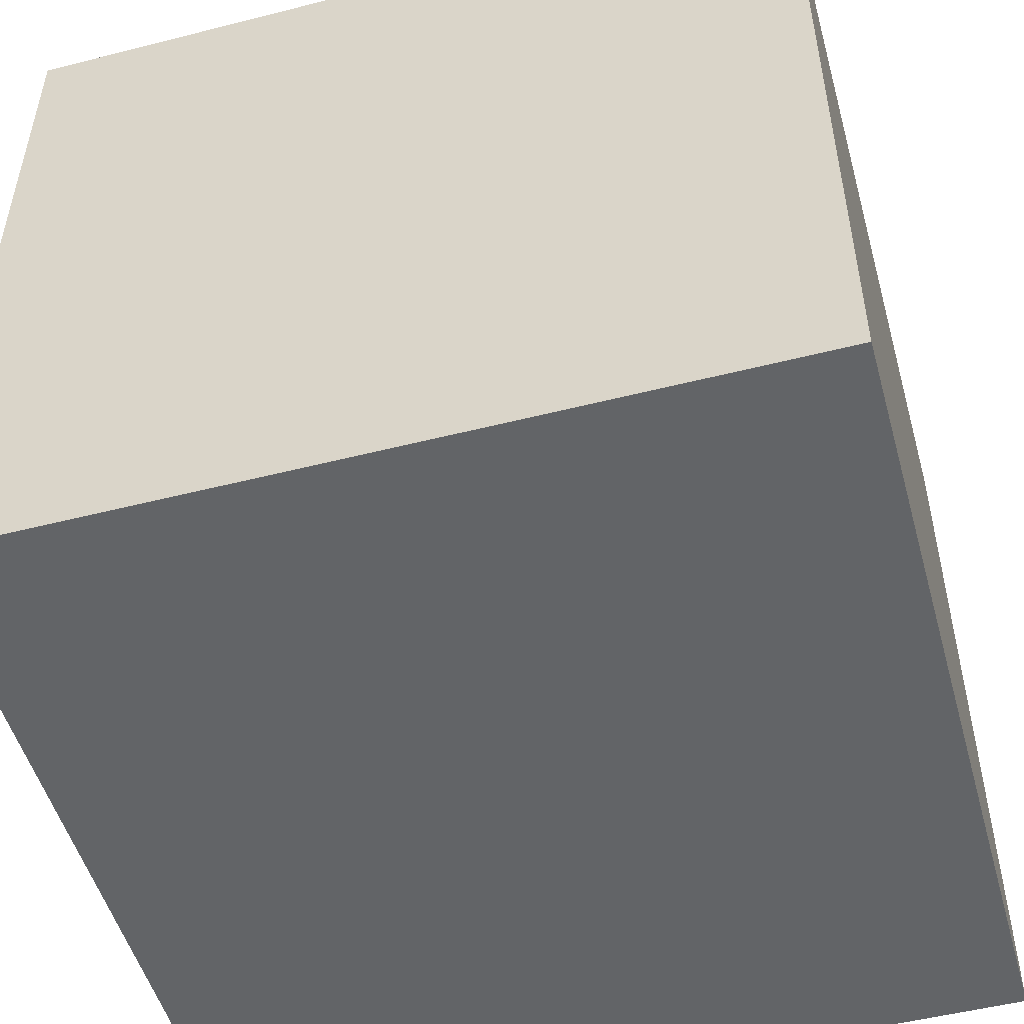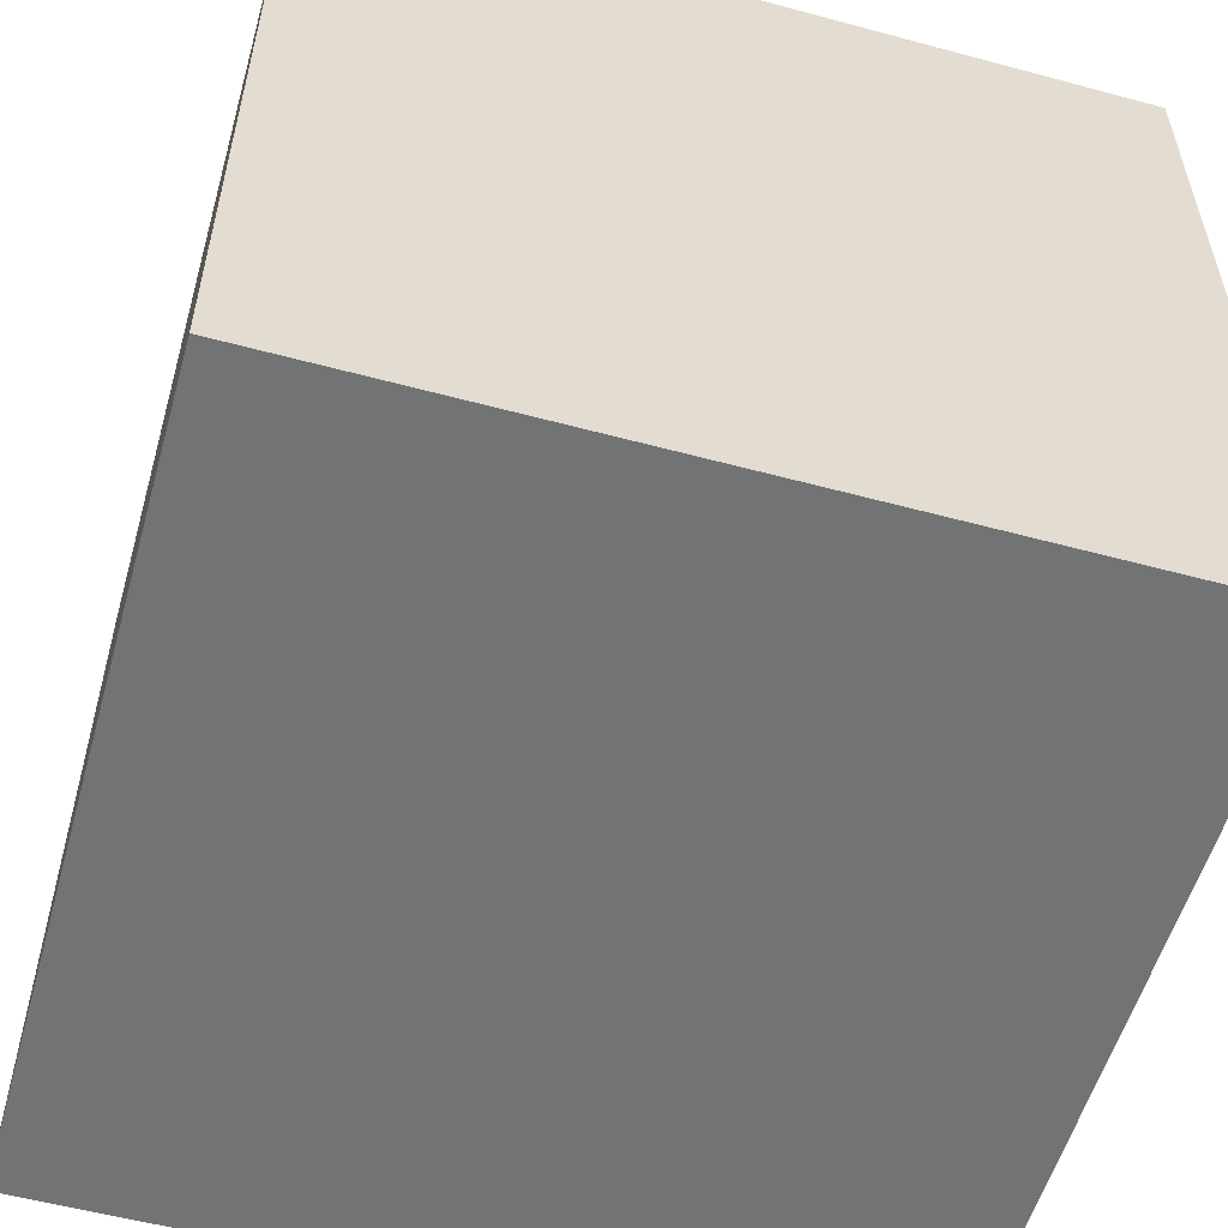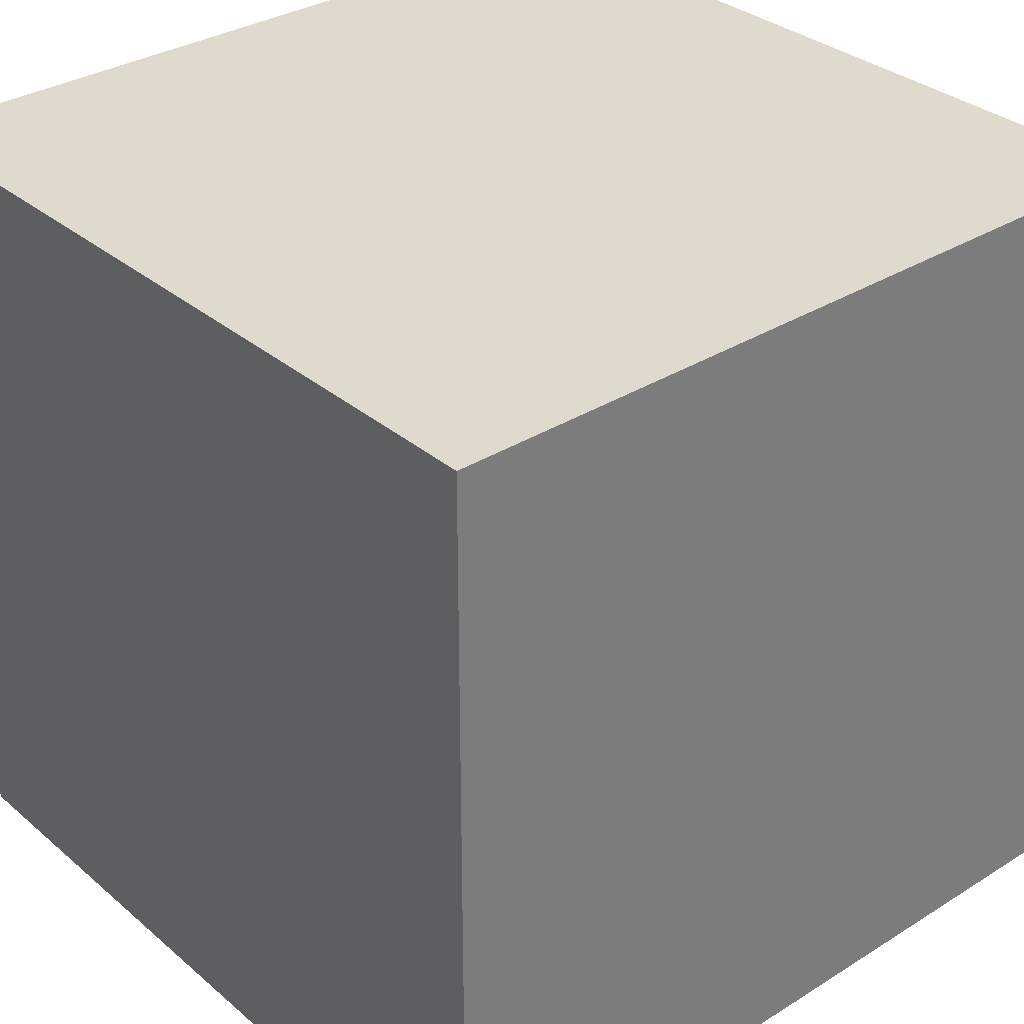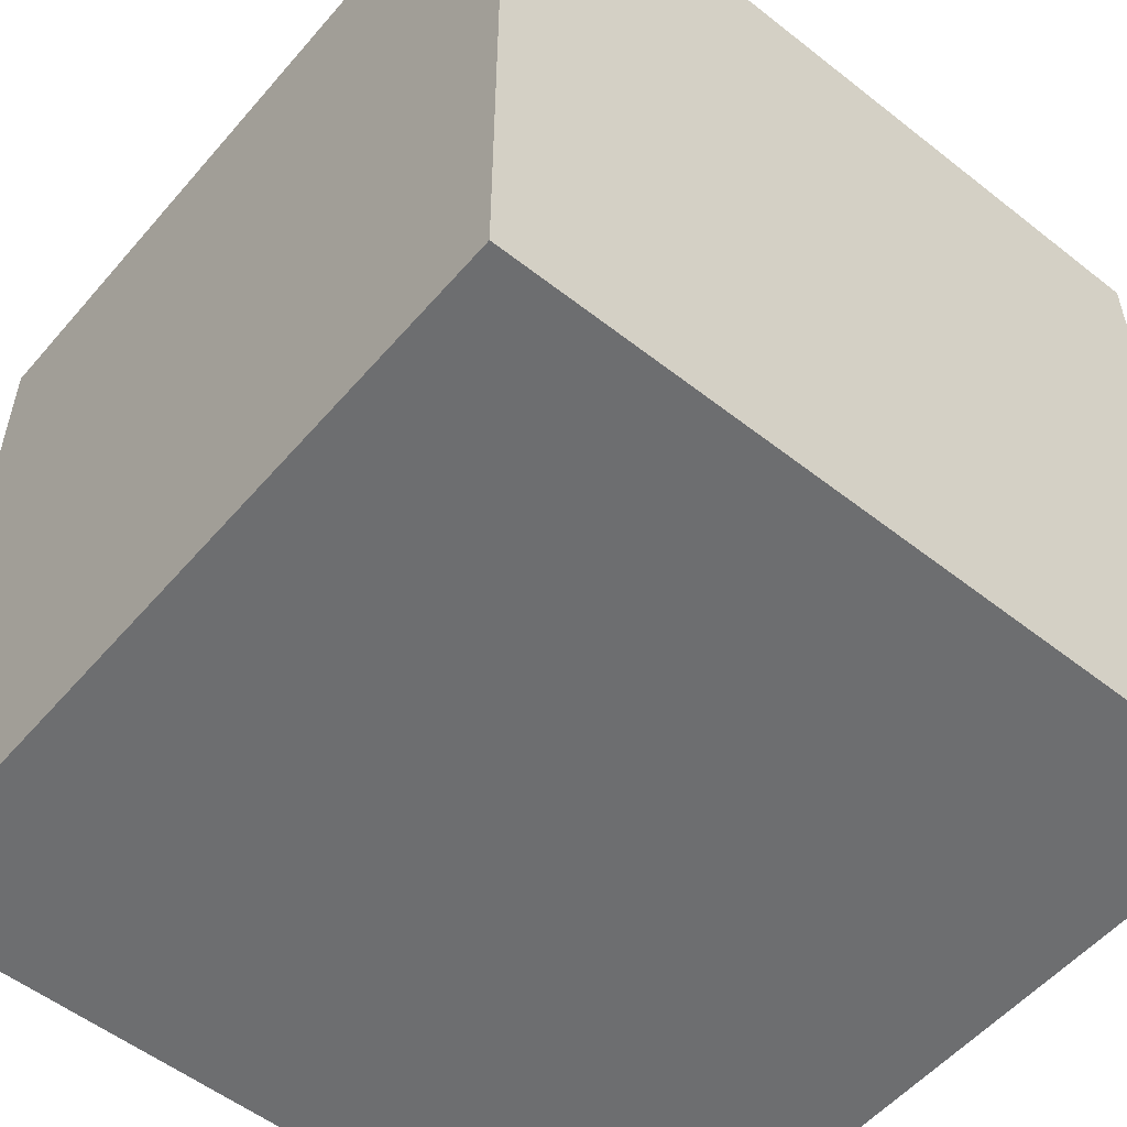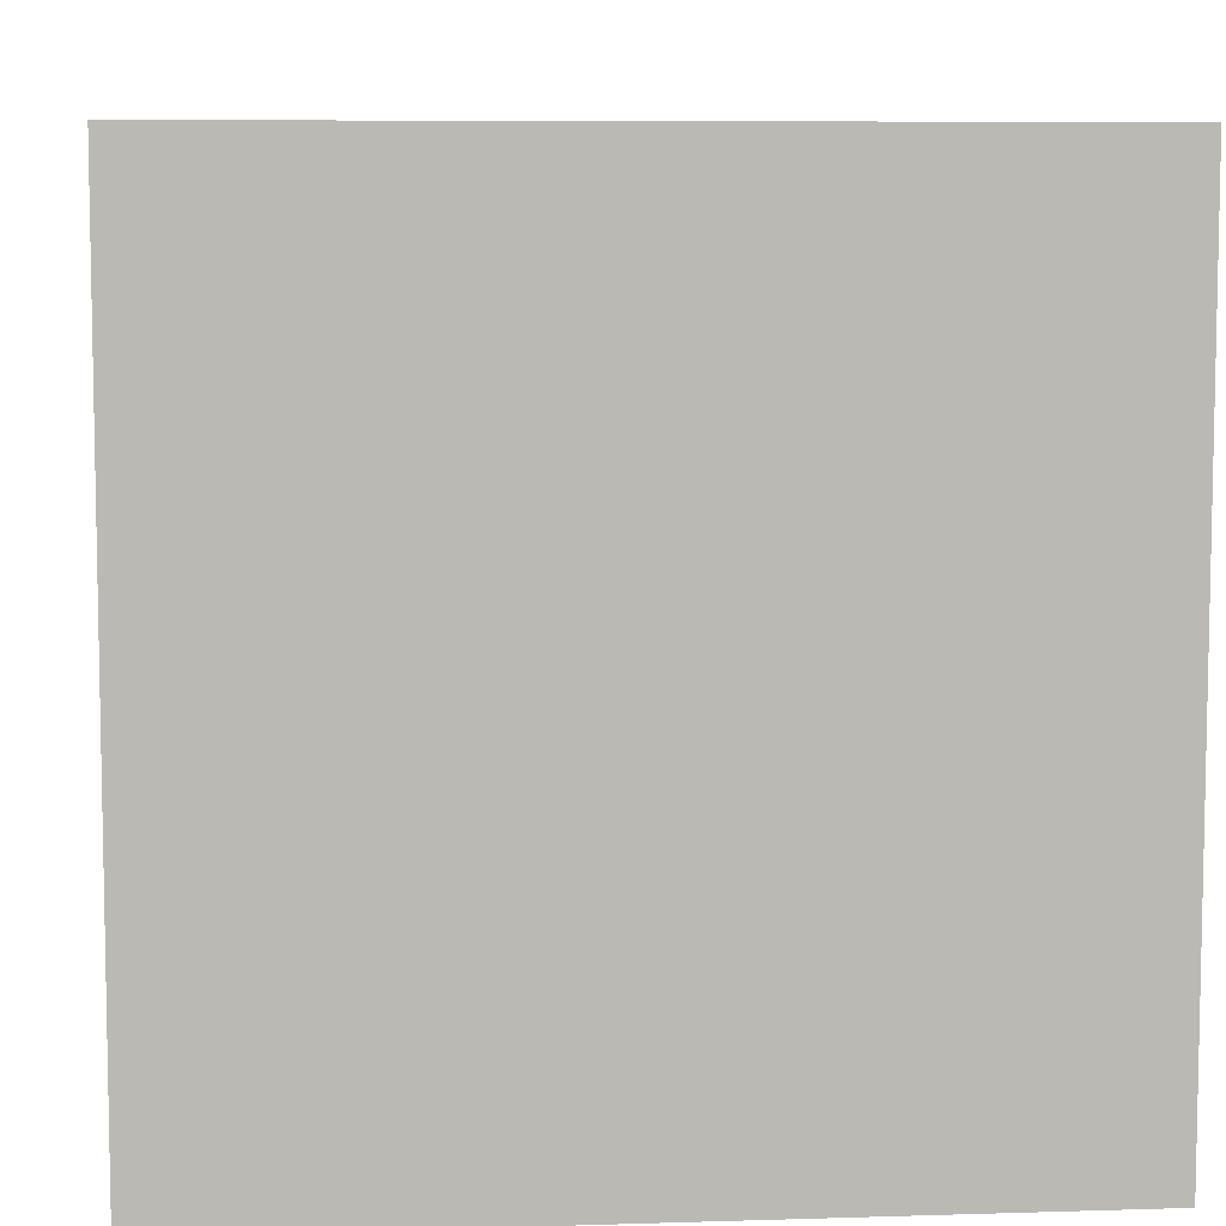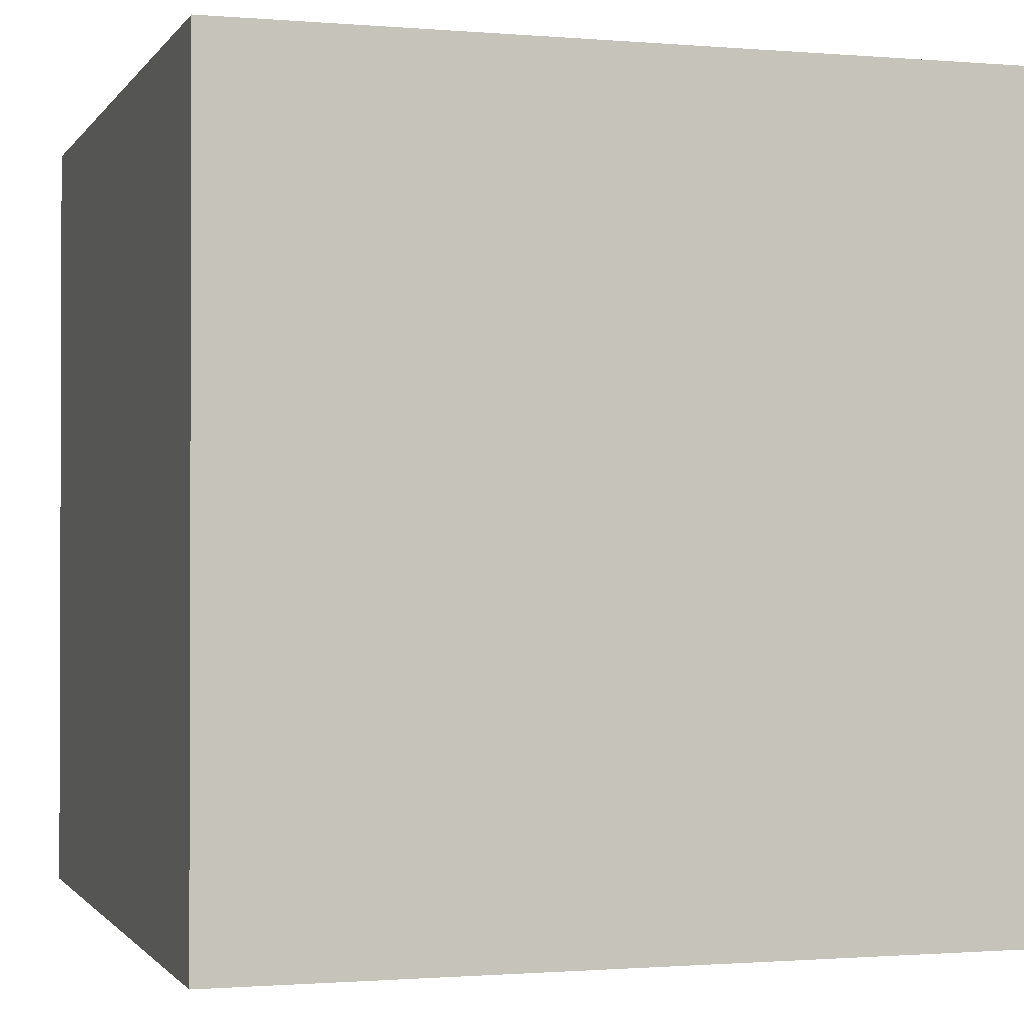
<metadata>
{"format":"obj","ext":"obj","renderer":"f3d","projection":"perspective","resolution":1024,"background":"white","views":[{"elev":-51.1,"azim":-164.5,"up":"+Y"},{"elev":-55.7,"azim":74.2,"up":"+Z"},{"elev":32.8,"azim":-130.8,"up":"+Y"},{"elev":-54.3,"azim":-39.8,"up":"+Y"},{"elev":7.4,"azim":-95.1,"up":"+Z"},{"elev":-1.1,"azim":162.8,"up":"+Z"}]}
</metadata>
<code>
v 99 117.6 295.5
v 99 73.5 -305.2
v 99 49.5 -262.2
v 99 58.5 -305.2
v 99 0 -206.2
v 99 165 74.25
v 165 132 74.25
v 165 58.5 -305.2
v 165 85.35 -296.7
v 165 49.5 305.2
v 165 0 -206.2
v 99 0 222.8
v 165 0 222.8
v 165 132 -156.8
v 165 72.5 305.2
v 99 85.35 -296.7
v 99 45.48 -297.2
v 165 45.48 -297.2
v 165 73.5 -305.2
v 96.64 105.5 305.2
v 165 84.6 295.5
v 89 165 -110.5
v 99 132 74.25
v 99 159.2 -118.7
v 89 165 74.25
v 99 57.95 -262.2
v 99 49.5 305.2
v 99 132 -156.8
v 99 159.2 74.25
v -99 117.6 295.5
v -99 73.5 -305.2
v -99 49.5 -262.2
v -99 58.5 -305.2
v -99 -1.803e-05 -206.2
v -99 165 74.25
v -165 132 74.25
v -165 58.5 -305.2
v -165 85.35 -296.7
v -165 49.5 305.2
v -165 -1.803e-05 -206.2
v -99 1.947e-05 222.8
v -165 1.947e-05 222.8
v -165 132 -156.8
v -165 72.5 305.2
v -99 85.35 -296.7
v -99 45.48 -297.2
v -165 45.48 -297.2
v -165 73.5 -305.2
v -96.64 105.5 305.2
v -165 84.6 295.5
v -89 165 -110.6
v -99 132 74.25
v -99 159.2 -118.7
v -89 165 74.25
v -99 57.95 -262.2
v -99 49.5 305.2
v -99 132 -156.8
v -99 159.2 74.25
o hull
f 1 21 7
f 7 6 1
f 27 10 15
f 27 15 20
f 44 39 56
f 49 44 56
f 20 49 56
f 27 20 56
f 7 23 29
f 29 6 7
f 7 14 28
f 28 23 7
f 28 14 9
f 9 16 28
f 16 26 28
f 8 19 9
f 18 8 9
f 11 18 9
f 11 9 14
f 11 14 7
f 13 11 7
f 13 7 21
f 13 21 15
f 13 15 10
f 5 12 27
f 27 3 5
f 1 6 25
f 1 25 54
f 54 35 30
f 1 54 30
f 1 20 15
f 15 21 1
f 30 49 20
f 20 1 30
f 22 51 54
f 54 25 22
f 23 28 24
f 24 29 23
f 25 29 24
f 24 22 25
f 4 17 3
f 4 3 26
f 2 4 26
f 16 2 26
f 3 27 56
f 56 32 3
f 17 5 3
f 6 29 25
f 30 35 36
f 36 50 30
f 58 52 36
f 36 35 58
f 36 52 57
f 57 43 36
f 57 45 38
f 38 43 57
f 45 57 55
f 42 39 44
f 42 44 50
f 42 50 36
f 38 48 37
f 38 37 47
f 38 47 40
f 43 38 40
f 36 43 40
f 42 36 40
f 34 32 56
f 56 41 34
f 30 50 44
f 44 49 30
f 52 58 53
f 53 57 52
f 54 51 53
f 53 58 54
f 32 46 33
f 55 32 33
f 55 33 31
f 45 55 31
f 53 51 22
f 53 22 24
f 53 24 28
f 57 53 28
f 57 28 26
f 55 57 26
f 55 26 3
f 3 32 55
f 46 32 34
f 35 54 58
f 2 19 8
f 8 4 2
f 17 18 11
f 11 5 17
f 12 13 10
f 10 27 12
f 11 13 12
f 12 5 11
f 9 19 2
f 2 16 9
f 8 18 17
f 17 4 8
f 31 33 37
f 37 48 31
f 46 34 40
f 40 47 46
f 41 56 39
f 39 42 41
f 40 34 41
f 41 42 40
f 38 45 31
f 31 48 38
f 37 33 46
f 46 47 37
v -16.5 165 0
v 16.5 165 0
v -16.5 165 -33
v 16.5 165 -33
v -16.5 198 0
v 16.5 198 0
v -16.5 198 -33
v 16.5 198 -33
o mount
f 62 60 59
f 59 61 62
f 66 65 63
f 63 64 66
f 59 60 64
f 64 63 59
f 66 64 60
f 60 62 66
f 62 61 65
f 65 66 62
f 61 59 63
f 63 65 61

</code>
